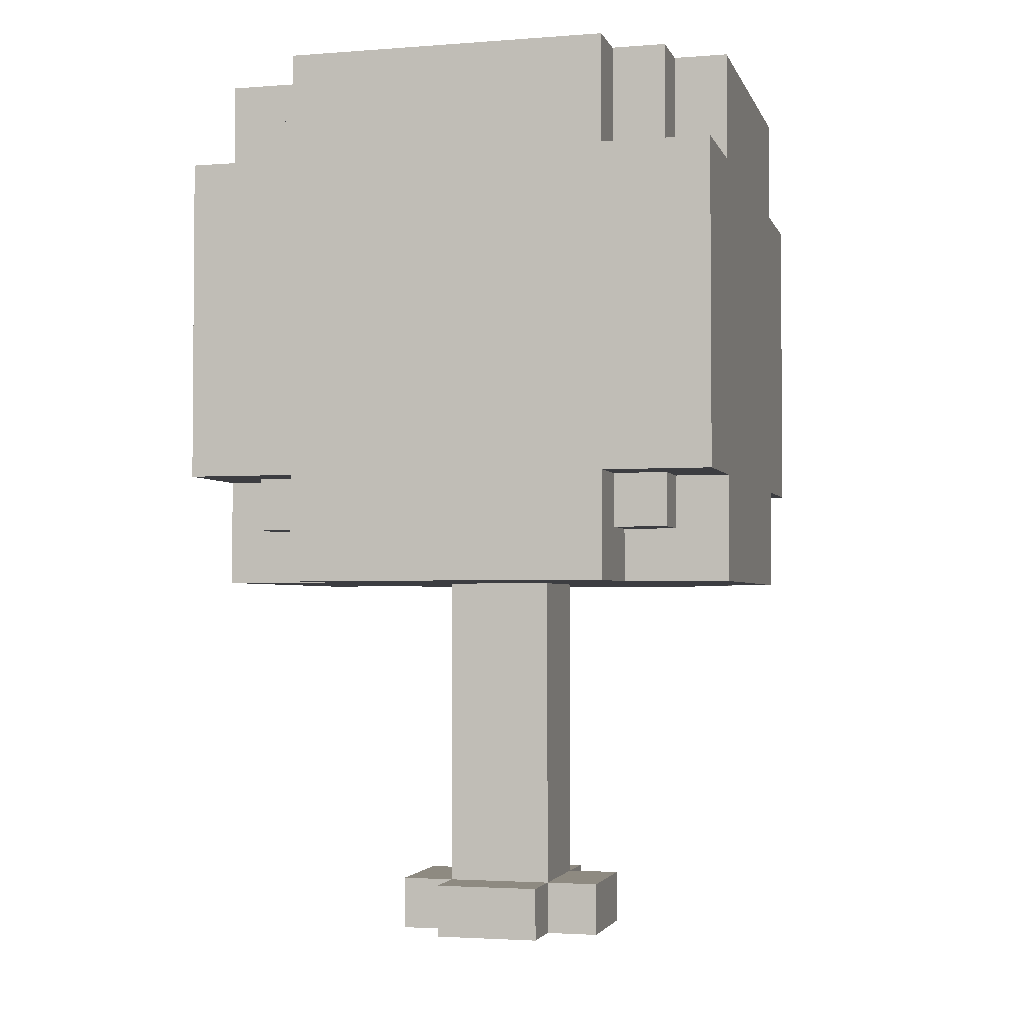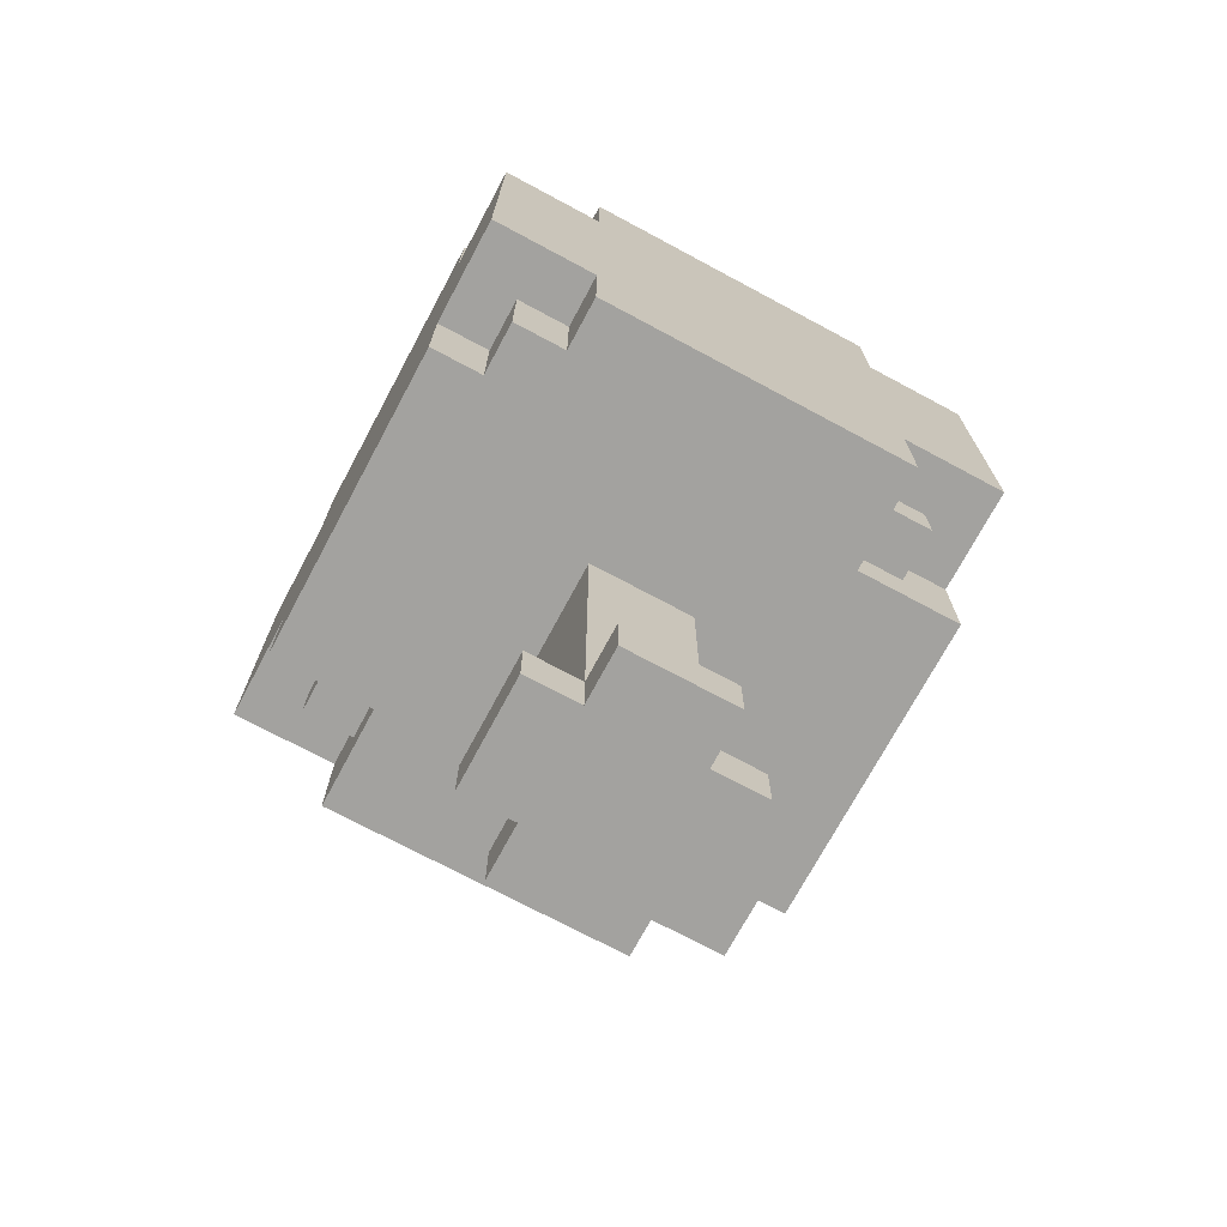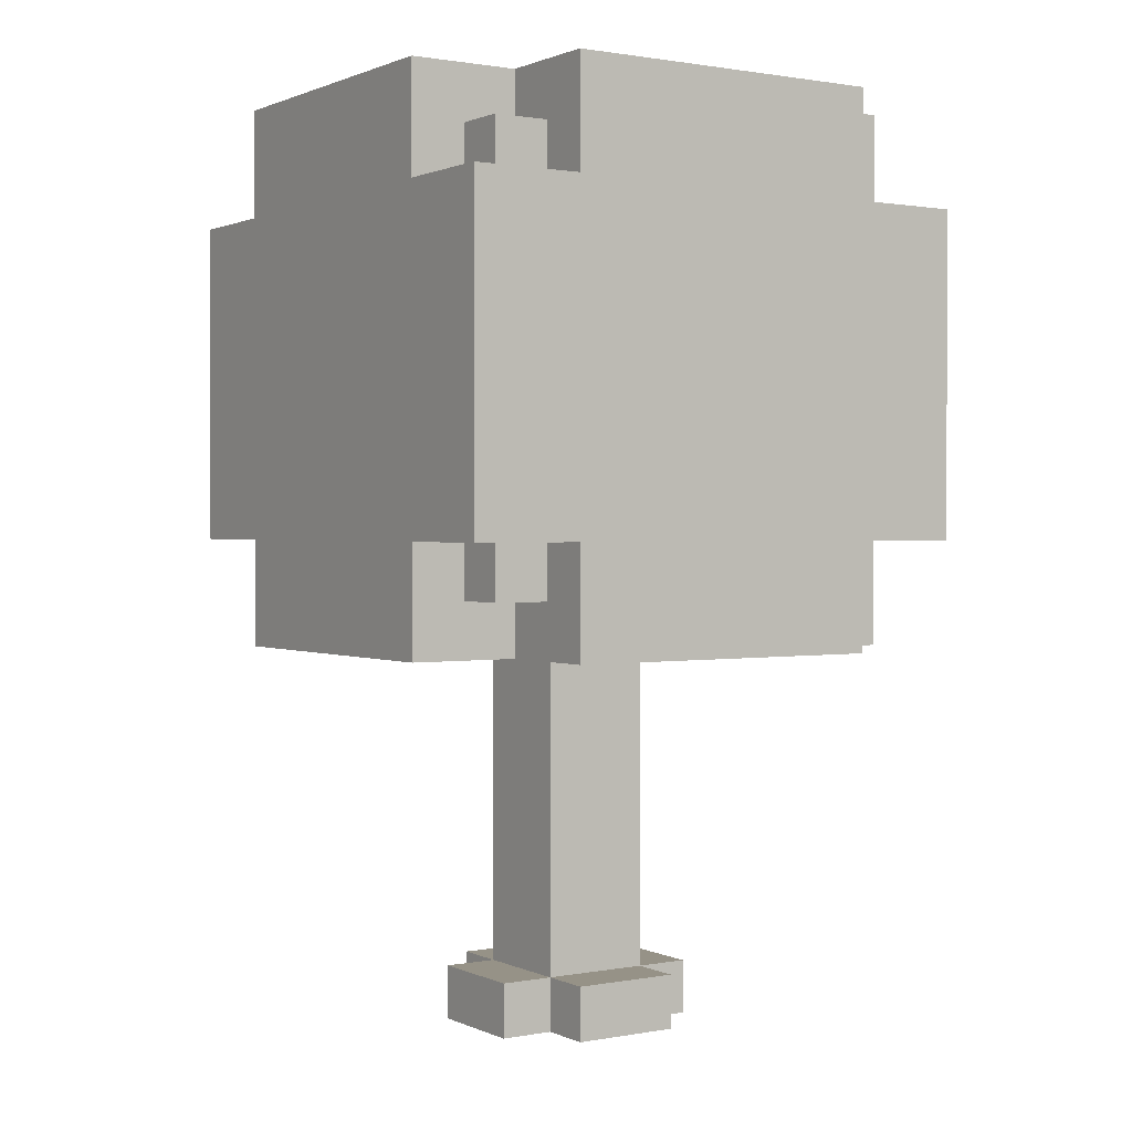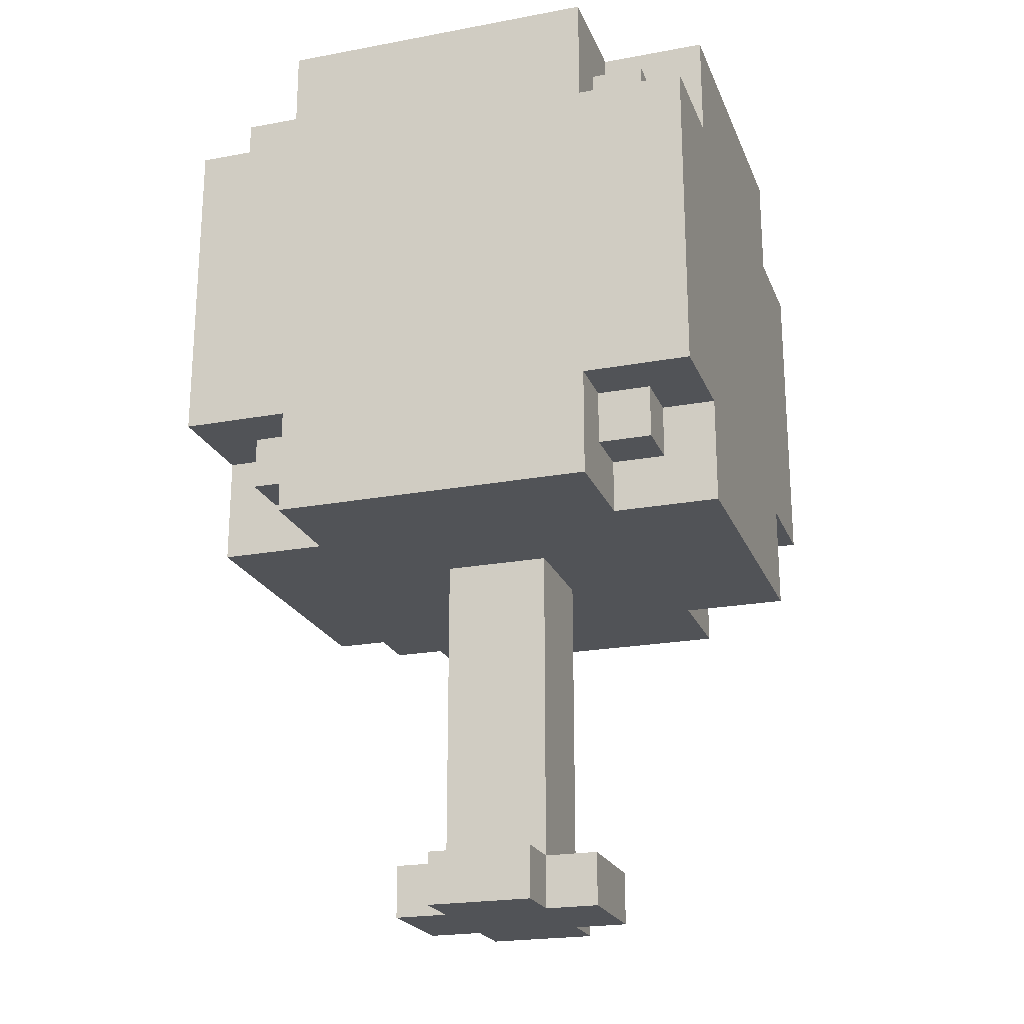
<metadata>
{"format":"obj","ext":"obj","renderer":"f3d","projection":"perspective","resolution":1024,"background":"white","views":[{"elev":-2.8,"azim":14.7,"up":"+Y"},{"elev":-72.4,"azim":151.8,"up":"+Y"},{"elev":1.1,"azim":-123.2,"up":"+Y"},{"elev":-21.9,"azim":-72.0,"up":"+Y"}]}
</metadata>
<code>
g shu
v -5 7 3
v -5 7 -3
v -5 9 5
v -5 9 4
v -5 9 3
v -5 9 1
v -5 9 -0
v -5 9 -3
v -5 9 -5
v -5 10 4
v -5 10 3
v -5 10 1
v -5 10 -0
v -5 10 -3
v -5 10 -5
v -5 11 1
v -5 11 -1
v -5 13 4
v -5 13 3
v -5 13 1
v -5 13 -1
v -5 14 4
v -5 14 3
v -5 14 -3
v -5 14 -4
v -5 15 5
v -5 15 3
v -5 15 2
v -5 15 1
v -5 15 -1
v -5 15 -2
v -5 15 -3
v -5 15 -4
v -5 15 -5
v -5 16 2
v -5 16 1
v -5 16 -1
v -5 16 -2
v -5 17 3
v -5 17 -3
v -4 8 4
v -4 8 3
v -4 8 -3
v -4 8 -4
v -4 9 4
v -4 9 3
v -4 9 -3
v -4 9 -4
v -4 15 4
v -4 15 3
v -4 15 -3
v -4 15 -4
v -4 16 4
v -4 16 3
v -4 16 -3
v -4 16 -4
v -3 7 5
v -3 7 3
v -3 7 -3
v -3 7 -5
v -3 8 4
v -3 8 3
v -3 8 -3
v -3 8 -4
v -3 9 5
v -3 9 4
v -3 9 -4
v -3 9 -5
v -3 15 5
v -3 15 4
v -3 15 -4
v -3 15 -5
v -3 16 4
v -3 16 3
v -3 16 -3
v -3 16 -4
v -3 17 5
v -3 17 3
v -3 17 -3
v -3 17 -4
v -3 17 -5
v -2 0 1
v -2 0 -1
v -2 1 1
v -2 1 -1
v -1 0 2
v -1 0 1
v -1 0 -1
v -1 0 -2
v -1 1 2
v -1 1 1
v -1 1 -1
v -1 1 -2
v -1 7 1
v -1 7 -1
v 1 0 2
v 1 0 1
v 1 0 -1
v 1 0 -2
v 1 1 2
v 1 1 1
v 1 1 -1
v 1 1 -2
v 1 7 1
v 1 7 -1
v 2 0 1
v 2 0 -1
v 2 1 1
v 2 1 -1
v 3 7 5
v 3 7 3
v 3 7 -4
v 3 7 -5
v 3 8 4
v 3 8 3
v 3 9 5
v 3 9 4
v 3 9 -4
v 3 9 -5
v 3 15 5
v 3 15 4
v 3 15 -4
v 3 15 -5
v 3 16 -3
v 3 16 -4
v 3 17 5
v 3 17 4
v 3 17 -3
v 3 17 -5
v 4 7 -3
v 4 7 -4
v 4 8 4
v 4 8 3
v 4 9 4
v 4 9 3
v 4 9 -3
v 4 9 -4
v 4 15 4
v 4 15 3
v 4 15 -3
v 4 15 -4
v 4 16 -3
v 4 16 -4
v 4 17 4
v 4 17 3
v 5 7 3
v 5 7 -3
v 5 8 2
v 5 8 -0
v 5 9 5
v 5 9 3
v 5 9 2
v 5 9 -0
v 5 9 -1
v 5 9 -2
v 5 9 -3
v 5 9 -4
v 5 9 -5
v 5 10 -1
v 5 10 -2
v 5 10 -4
v 5 10 -5
v 5 11 1
v 5 11 -0
v 5 12 1
v 5 12 -0
v 5 12 -1
v 5 12 -3
v 5 13 4
v 5 13 2
v 5 14 3
v 5 14 2
v 5 14 -1
v 5 14 -3
v 5 15 5
v 5 15 4
v 5 15 3
v 5 15 2
v 5 15 -3
v 5 15 -5
v 5 17 3
v 5 17 -3
v -5 9 5
v -5 15 5
v -3 7 5
v -3 9 5
v -3 12 5
v -3 14 5
v -3 15 5
v -3 17 5
v -2 14 5
v -2 15 5
v -1 9 5
v -1 11 5
v -1 12 5
v -1 13 5
v -1 14 5
v 0 12 5
v 0 13 5
v 1 9 5
v 1 11 5
v 1 13 5
v 1 14 5
v 2 13 5
v 2 14 5
v 3 7 5
v 3 9 5
v 3 10 5
v 3 15 5
v 3 17 5
v 4 9 5
v 4 10 5
v 5 9 5
v 5 15 5
v -4 8 4
v -4 9 4
v -4 15 4
v -4 16 4
v -3 8 4
v -3 9 4
v -3 15 4
v -3 16 4
v 3 8 4
v 3 9 4
v 3 15 4
v 3 17 4
v 4 8 4
v 4 9 4
v 4 15 4
v 4 17 4
v -5 7 3
v -5 9 3
v -5 15 3
v -5 17 3
v -4 8 3
v -4 9 3
v -4 15 3
v -4 16 3
v -3 7 3
v -3 8 3
v -3 16 3
v -3 17 3
v 3 7 3
v 3 8 3
v 4 8 3
v 4 9 3
v 4 15 3
v 4 17 3
v 5 7 3
v 5 9 3
v 5 15 3
v 5 17 3
v -1 0 2
v -1 1 2
v 1 0 2
v 1 1 2
v -2 0 1
v -2 1 1
v -1 0 1
v -1 1 1
v -1 7 1
v 1 0 1
v 1 1 1
v 1 7 1
v 2 0 1
v 2 1 1
v -2 0 -1
v -2 1 -1
v -1 0 -1
v -1 1 -1
v -1 7 -1
v 1 0 -1
v 1 1 -1
v 1 7 -1
v 2 0 -1
v 2 1 -1
v -1 0 -2
v -1 1 -2
v 1 0 -2
v 1 1 -2
v -5 7 -3
v -5 9 -3
v -5 15 -3
v -5 17 -3
v -4 8 -3
v -4 9 -3
v -4 15 -3
v -4 16 -3
v -3 7 -3
v -3 8 -3
v -3 16 -3
v -3 17 -3
v 3 16 -3
v 3 17 -3
v 4 7 -3
v 4 9 -3
v 4 15 -3
v 4 16 -3
v 5 7 -3
v 5 9 -3
v 5 15 -3
v 5 17 -3
v -4 8 -4
v -4 9 -4
v -4 15 -4
v -4 16 -4
v -3 8 -4
v -3 9 -4
v -3 15 -4
v -3 16 -4
v 3 7 -4
v 3 9 -4
v 3 15 -4
v 3 16 -4
v 4 7 -4
v 4 9 -4
v 4 15 -4
v 4 16 -4
v -5 9 -5
v -5 10 -5
v -5 15 -5
v -3 7 -5
v -3 9 -5
v -3 10 -5
v -3 11 -5
v -3 12 -5
v -3 15 -5
v -3 17 -5
v -2 11 -5
v -2 12 -5
v -1 9 -5
v -1 11 -5
v 0 13 -5
v 0 14 -5
v 1 9 -5
v 1 11 -5
v 1 13 -5
v 1 14 -5
v 1 15 -5
v 2 9 -5
v 2 10 -5
v 3 7 -5
v 3 9 -5
v 3 10 -5
v 3 13 -5
v 3 15 -5
v 3 17 -5
v 4 9 -5
v 4 10 -5
v 5 9 -5
v 5 10 -5
v 5 15 -5
v -1 0 2
v 1 0 2
v -2 0 1
v -1 0 1
v 1 0 1
v 2 0 1
v -2 0 -1
v -1 0 -1
v 1 0 -1
v 2 0 -1
v -1 0 -2
v 1 0 -2
v -3 7 5
v 3 7 5
v -5 7 3
v -3 7 3
v 3 7 3
v 5 7 3
v -1 7 1
v 1 7 1
v -1 7 -1
v 1 7 -1
v -5 7 -3
v -3 7 -3
v 3 7 -3
v 4 7 -3
v 5 7 -3
v 3 7 -4
v 4 7 -4
v -3 7 -5
v 3 7 -5
v -4 8 4
v -3 8 4
v 3 8 4
v 4 8 4
v -4 8 3
v -3 8 3
v 3 8 3
v 4 8 3
v -4 8 -3
v -3 8 -3
v -4 8 -4
v -3 8 -4
v -5 9 5
v -3 9 5
v 3 9 5
v 4 9 5
v 5 9 5
v -5 9 4
v -4 9 4
v -3 9 4
v 3 9 4
v 4 9 4
v -5 9 3
v -4 9 3
v 4 9 3
v 5 9 3
v -5 9 -3
v -4 9 -3
v 4 9 -3
v 5 9 -3
v -4 9 -4
v -3 9 -4
v 3 9 -4
v 4 9 -4
v 5 9 -4
v -5 9 -5
v -3 9 -5
v 3 9 -5
v 4 9 -5
v 5 9 -5
v -1 1 2
v 1 1 2
v -2 1 1
v -1 1 1
v 1 1 1
v 2 1 1
v -2 1 -1
v -1 1 -1
v 1 1 -1
v 2 1 -1
v -1 1 -2
v 1 1 -2
v -5 15 5
v -3 15 5
v 3 15 5
v 5 15 5
v -4 15 4
v -3 15 4
v 3 15 4
v 4 15 4
v 5 15 4
v -5 15 3
v -4 15 3
v 4 15 3
v 5 15 3
v -5 15 -3
v -4 15 -3
v 4 15 -3
v 5 15 -3
v -5 15 -4
v -4 15 -4
v -3 15 -4
v 3 15 -4
v 4 15 -4
v -5 15 -5
v -3 15 -5
v 3 15 -5
v 5 15 -5
v -4 16 4
v -3 16 4
v -4 16 3
v -3 16 3
v -4 16 -3
v -3 16 -3
v 3 16 -3
v 4 16 -3
v -4 16 -4
v -3 16 -4
v 3 16 -4
v 4 16 -4
v -3 17 5
v 3 17 5
v -1 17 4
v 0 17 4
v 3 17 4
v 4 17 4
v -5 17 3
v -3 17 3
v -1 17 3
v 0 17 3
v 3 17 3
v 4 17 3
v 5 17 3
v -3 17 2
v -2 17 2
v -1 17 2
v 1 17 2
v -3 17 1
v -2 17 1
v 0 17 1
v 1 17 1
v -1 17 -0
v 0 17 -0
v 2 17 -0
v 4 17 -0
v 1 17 -2
v 2 17 -2
v 4 17 -2
v -5 17 -3
v -3 17 -3
v -1 17 -3
v 1 17 -3
v 2 17 -3
v 3 17 -3
v 5 17 -3
v -3 17 -4
v -1 17 -4
v -3 17 -5
v 3 17 -5
f 5 2 1
f 6 2 5
f 7 2 6
f 8 2 7
f 10 4 3
f 10 5 4
f 11 6 5
f 11 5 10
f 12 7 6
f 12 6 11
f 13 8 7
f 13 7 12
f 14 9 8
f 14 8 13
f 15 9 14
f 16 13 12
f 16 12 11
f 16 15 14
f 16 14 13
f 16 11 10
f 17 15 16
f 18 10 3
f 18 16 10
f 19 16 18
f 20 17 16
f 20 16 19
f 21 15 17
f 21 17 20
f 22 19 18
f 22 18 3
f 23 20 19
f 23 19 22
f 23 21 20
f 24 15 21
f 24 21 23
f 25 15 24
f 26 22 3
f 26 23 22
f 26 24 23
f 27 24 26
f 28 24 27
f 29 24 28
f 30 24 29
f 31 24 30
f 32 25 24
f 32 24 31
f 33 15 25
f 33 25 32
f 34 15 33
f 35 28 27
f 35 29 28
f 36 30 29
f 36 29 35
f 37 31 30
f 37 30 36
f 38 32 31
f 38 31 37
f 39 37 36
f 39 36 35
f 39 38 37
f 39 35 27
f 40 32 38
f 40 38 39
f 45 42 41
f 46 42 45
f 47 44 43
f 48 44 47
f 53 50 49
f 54 50 53
f 55 52 51
f 56 52 55
f 61 58 57
f 62 58 61
f 63 60 59
f 64 60 63
f 65 61 57
f 66 61 65
f 67 60 64
f 68 60 67
f 73 70 69
f 76 72 71
f 77 74 73
f 77 73 69
f 78 74 77
f 79 76 75
f 80 72 76
f 80 76 79
f 81 72 80
f 84 83 82
f 85 83 84
f 90 87 86
f 91 87 90
f 92 89 88
f 93 89 92
f 94 92 91
f 95 92 94
f 96 97 100
f 100 97 101
f 98 99 102
f 102 99 103
f 101 102 104
f 104 102 105
f 106 107 108
f 108 107 109
f 110 111 114
f 114 111 115
f 110 114 116
f 116 114 117
f 112 113 118
f 118 113 119
f 122 123 125
f 120 121 126
f 126 121 127
f 124 125 128
f 125 123 129
f 128 125 129
f 132 133 134
f 134 133 135
f 130 131 136
f 136 131 137
f 140 141 142
f 142 141 143
f 138 139 144
f 144 139 145
f 146 147 148
f 148 147 149
f 146 148 151
f 148 149 152
f 151 148 152
f 149 147 153
f 152 149 153
f 153 147 154
f 154 147 155
f 155 147 156
f 151 152 159
f 150 151 159
f 152 153 159
f 153 154 159
f 154 155 159
f 156 157 160
f 159 155 160
f 155 156 160
f 157 158 161
f 160 157 161
f 161 158 162
f 159 160 163
f 150 159 163
f 161 162 163
f 160 161 163
f 163 162 164
f 150 163 165
f 163 164 165
f 164 162 166
f 165 164 166
f 166 162 167
f 167 162 168
f 150 165 169
f 165 166 169
f 166 167 169
f 169 167 170
f 169 170 171
f 170 167 172
f 171 170 172
f 167 168 173
f 172 167 173
f 168 162 174
f 173 168 174
f 150 169 175
f 169 171 176
f 175 169 176
f 171 172 177
f 176 171 177
f 172 173 178
f 177 172 178
f 173 174 178
f 174 162 179
f 178 174 179
f 179 162 180
f 178 179 181
f 177 178 181
f 181 179 182
f 186 184 183
f 187 184 186
f 188 184 187
f 189 184 188
f 191 188 187
f 191 189 188
f 192 190 189
f 192 189 191
f 193 186 185
f 193 187 186
f 194 187 193
f 195 191 187
f 195 187 194
f 196 191 195
f 197 192 191
f 197 191 196
f 198 196 195
f 198 195 194
f 199 197 196
f 199 196 198
f 200 194 193
f 200 193 185
f 201 199 198
f 201 194 200
f 201 198 194
f 202 197 199
f 202 199 201
f 203 192 197
f 203 197 202
f 204 202 201
f 204 201 200
f 204 203 202
f 205 192 203
f 205 203 204
f 206 204 200
f 206 200 185
f 206 205 204
f 207 205 206
f 208 205 207
f 209 190 192
f 209 205 208
f 209 192 205
f 210 190 209
f 211 208 207
f 212 209 208
f 212 208 211
f 213 212 211
f 214 209 212
f 214 212 213
f 219 216 215
f 220 216 219
f 221 218 217
f 222 218 221
f 227 224 223
f 228 224 227
f 229 226 225
f 230 226 229
f 235 232 231
f 236 232 235
f 237 234 233
f 238 234 237
f 239 235 231
f 240 235 239
f 241 234 238
f 242 234 241
f 245 244 243
f 249 245 243
f 249 246 245
f 250 246 249
f 251 248 247
f 252 248 251
f 255 254 253
f 256 254 255
f 259 258 257
f 260 258 259
f 263 261 260
f 264 261 263
f 265 263 262
f 266 263 265
f 267 268 269
f 269 268 270
f 270 271 273
f 273 271 274
f 272 273 275
f 275 273 276
f 277 278 279
f 279 278 280
f 281 282 285
f 285 282 286
f 283 284 287
f 287 284 288
f 281 285 289
f 289 285 290
f 288 284 291
f 291 284 292
f 293 294 298
f 295 296 299
f 299 296 300
f 297 298 301
f 298 294 302
f 301 298 302
f 303 304 307
f 307 304 308
f 305 306 309
f 309 306 310
f 311 312 315
f 315 312 316
f 313 314 317
f 317 314 318
f 319 320 323
f 320 321 324
f 323 320 324
f 324 321 325
f 325 321 326
f 326 321 327
f 322 323 329
f 323 324 329
f 324 325 329
f 325 326 329
f 327 328 330
f 329 326 330
f 326 327 330
f 322 329 331
f 329 330 331
f 331 330 332
f 330 328 333
f 332 330 333
f 333 328 334
f 331 332 335
f 322 331 335
f 332 333 336
f 335 332 336
f 333 334 337
f 336 333 337
f 334 328 338
f 337 334 338
f 338 328 339
f 336 337 340
f 335 336 340
f 322 335 340
f 340 337 341
f 322 340 342
f 340 341 343
f 342 340 343
f 341 337 344
f 343 341 344
f 338 339 345
f 344 337 345
f 337 338 345
f 339 328 346
f 345 339 346
f 346 328 347
f 344 345 348
f 343 344 348
f 345 346 348
f 348 346 349
f 348 349 350
f 349 346 351
f 350 349 351
f 351 346 352
f 356 354 353
f 357 354 356
f 359 356 355
f 359 358 357
f 359 357 356
f 360 358 359
f 361 358 360
f 362 358 361
f 363 361 360
f 364 361 363
f 368 366 365
f 369 366 368
f 371 368 367
f 371 370 369
f 371 369 368
f 372 370 371
f 373 371 367
f 374 370 372
f 375 373 367
f 375 374 373
f 376 374 375
f 377 370 374
f 377 374 376
f 378 370 377
f 379 370 378
f 380 377 376
f 380 378 377
f 381 378 380
f 382 380 376
f 383 380 382
f 388 385 384
f 389 385 388
f 390 387 386
f 391 387 390
f 394 393 392
f 395 393 394
f 401 397 396
f 402 397 401
f 403 397 402
f 404 399 398
f 405 400 399
f 405 399 404
f 406 402 401
f 407 402 406
f 408 400 405
f 409 400 408
f 414 411 410
f 417 413 412
f 418 413 417
f 419 415 414
f 419 414 410
f 420 415 419
f 421 417 416
f 422 418 417
f 422 417 421
f 423 418 422
f 424 425 427
f 427 425 428
f 426 427 430
f 430 427 431
f 428 429 432
f 432 429 433
f 431 432 434
f 434 432 435
f 436 437 440
f 440 437 441
f 438 439 442
f 442 439 443
f 443 439 444
f 436 440 445
f 445 440 446
f 443 444 447
f 447 444 448
f 449 450 453
f 453 450 454
f 451 452 457
f 454 455 458
f 453 454 458
f 458 455 459
f 456 457 460
f 457 452 461
f 460 457 461
f 462 463 464
f 464 463 465
f 466 467 470
f 470 467 471
f 468 469 472
f 472 469 473
f 474 475 476
f 476 475 477
f 477 475 478
f 474 476 481
f 476 477 482
f 481 476 482
f 477 478 483
f 482 477 483
f 478 479 484
f 483 478 484
f 484 479 485
f 482 483 487
f 485 486 487
f 484 485 487
f 483 484 487
f 480 481 487
f 481 482 487
f 487 486 488
f 488 486 489
f 489 486 490
f 480 487 491
f 487 488 491
f 488 489 492
f 491 488 492
f 489 490 493
f 490 486 494
f 493 490 494
f 489 493 495
f 492 489 495
f 491 492 495
f 493 494 496
f 495 493 496
f 494 486 497
f 496 494 497
f 497 486 498
f 495 496 499
f 496 497 499
f 497 498 500
f 499 497 500
f 498 486 501
f 500 498 501
f 491 495 502
f 480 491 502
f 495 499 502
f 502 499 503
f 503 499 504
f 499 500 505
f 504 499 505
f 500 501 506
f 505 500 506
f 506 501 507
f 501 486 508
f 507 501 508
f 503 504 509
f 506 507 510
f 509 504 510
f 504 505 510
f 505 506 510
f 509 510 511
f 510 507 512
f 511 510 512

</code>
